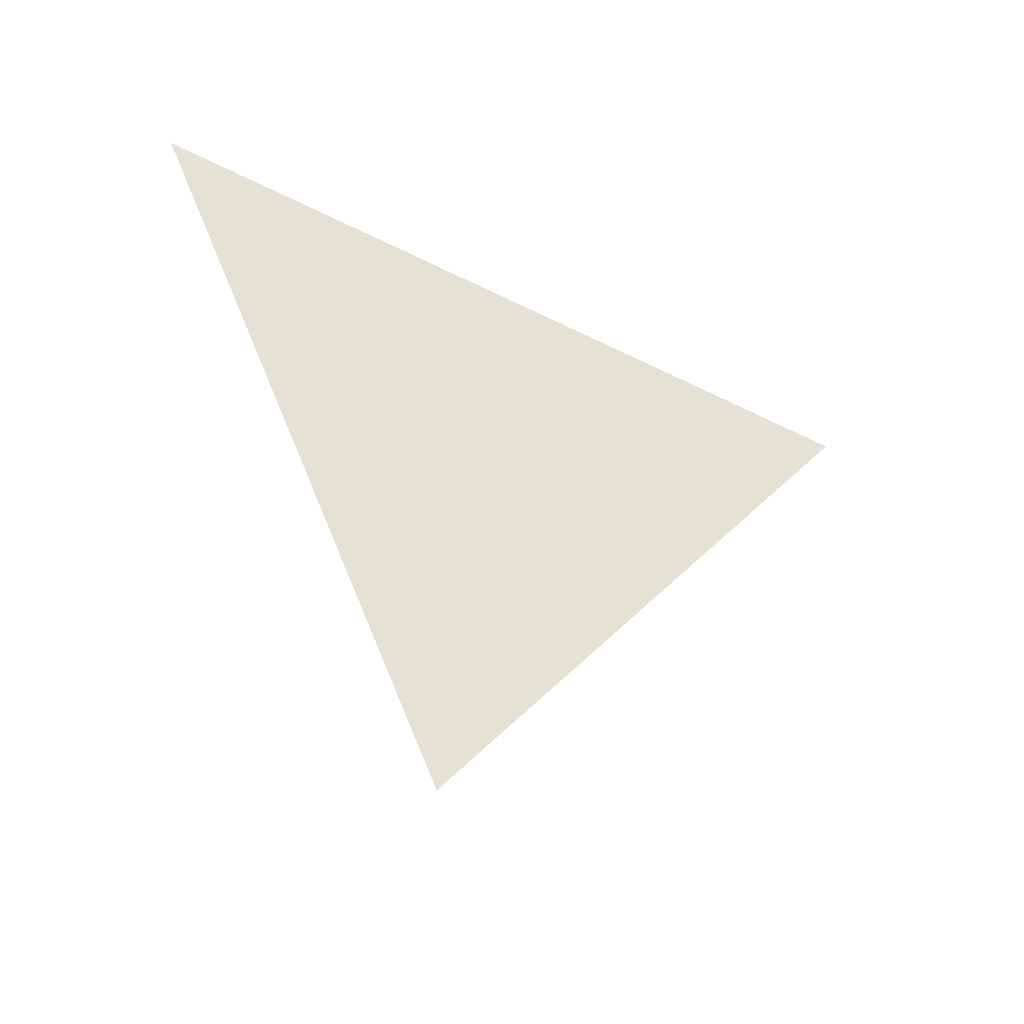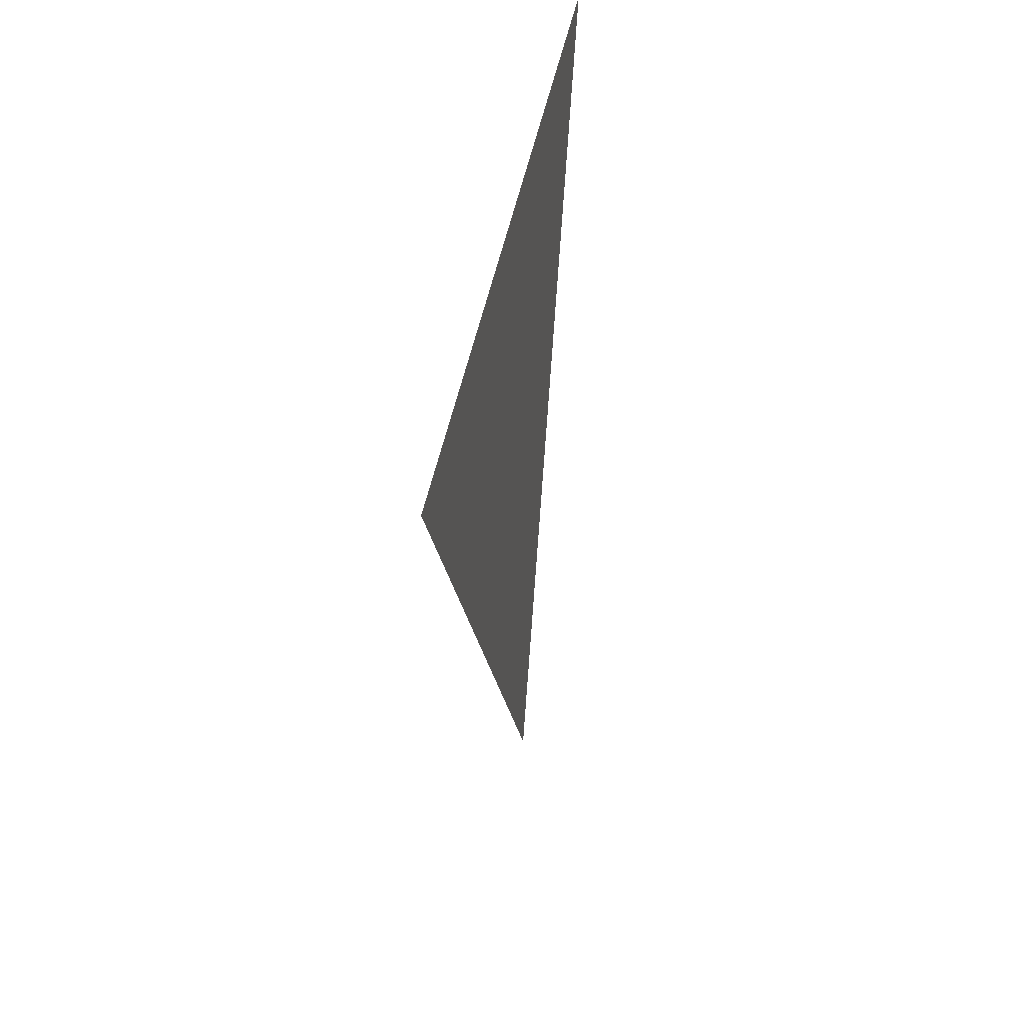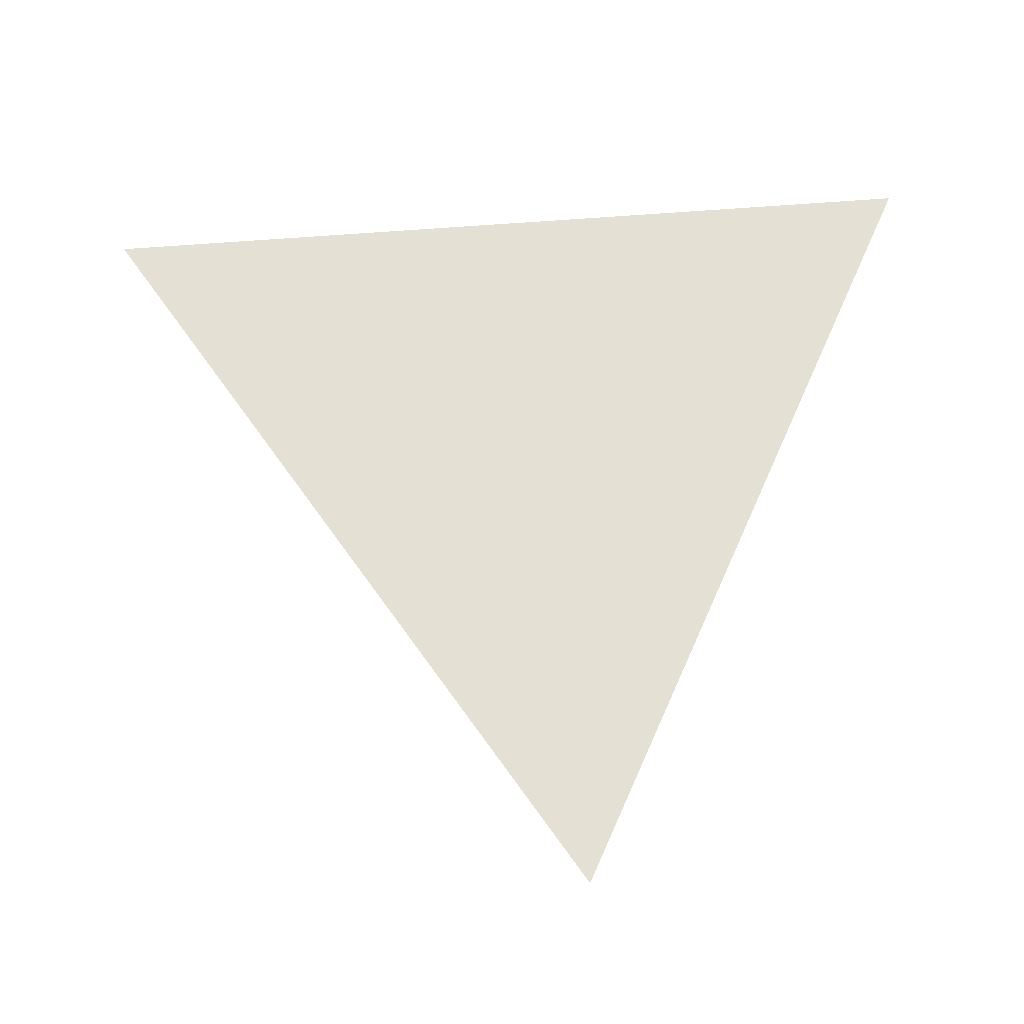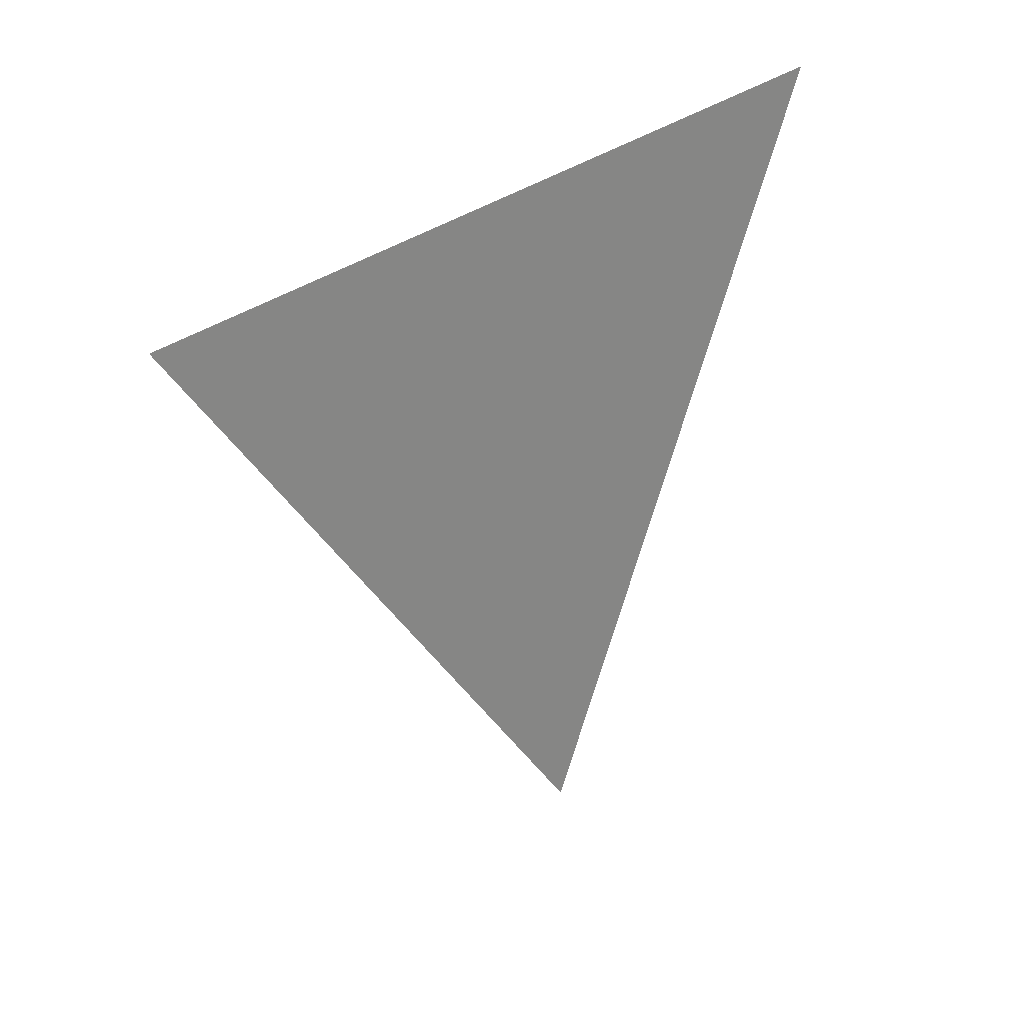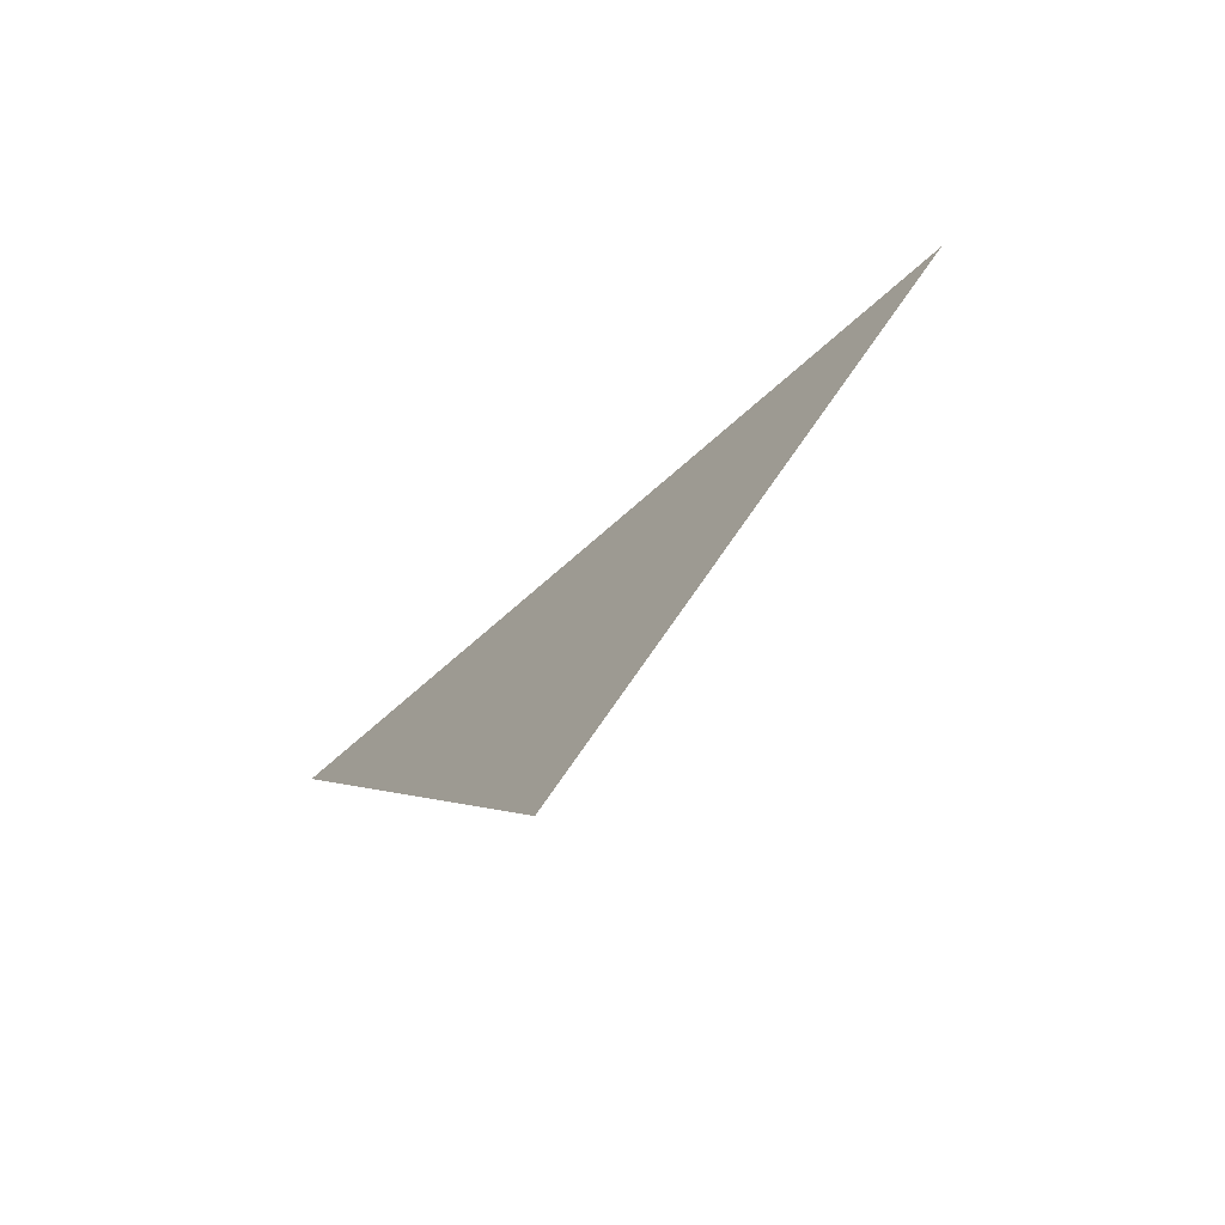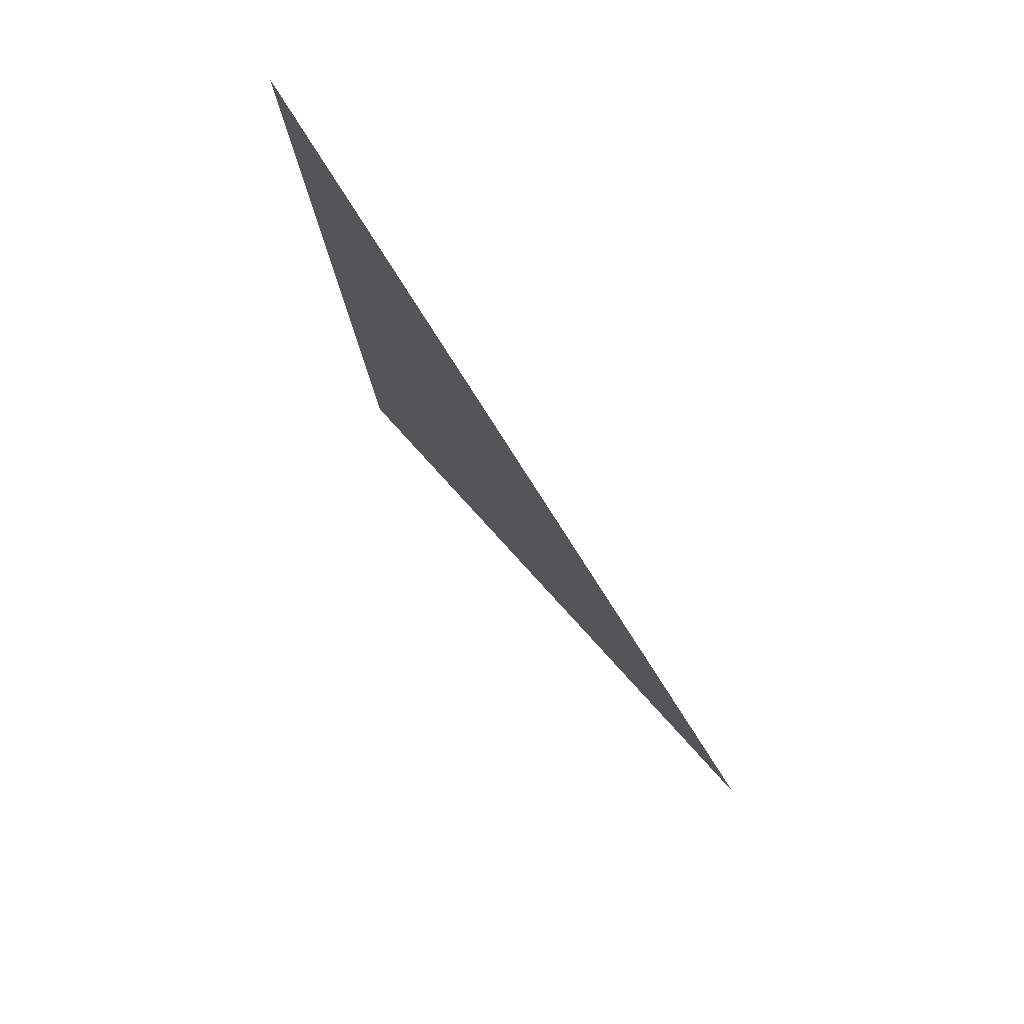
<metadata>
{"format":"obj","ext":"obj","renderer":"f3d","projection":"perspective","resolution":1024,"background":"white","views":[{"elev":-45.3,"azim":63.4,"up":"+Y"},{"elev":36.4,"azim":-170.1,"up":"+Y"},{"elev":-23.2,"azim":-92.5,"up":"+Y"},{"elev":27.7,"azim":-132.7,"up":"+Y"},{"elev":-75.3,"azim":131.9,"up":"+Y"},{"elev":76.2,"azim":-35.8,"up":"+Z"}]}
</metadata>
<code>
v 1.208 -1.815 -0.04533
v 1.208 -1.885 0.005116
v 1.208 -1.806 0.04022
g group_100_140627822477872
f 1 2 3

</code>
